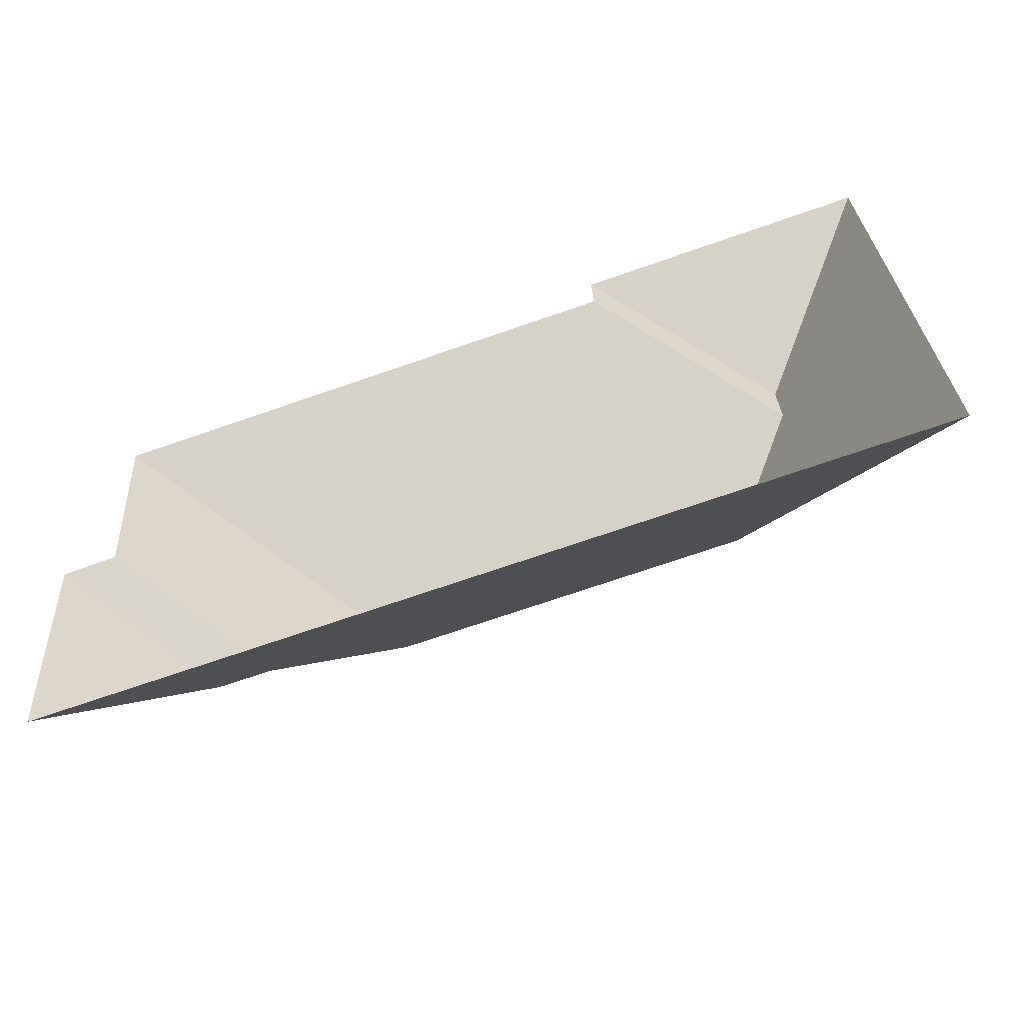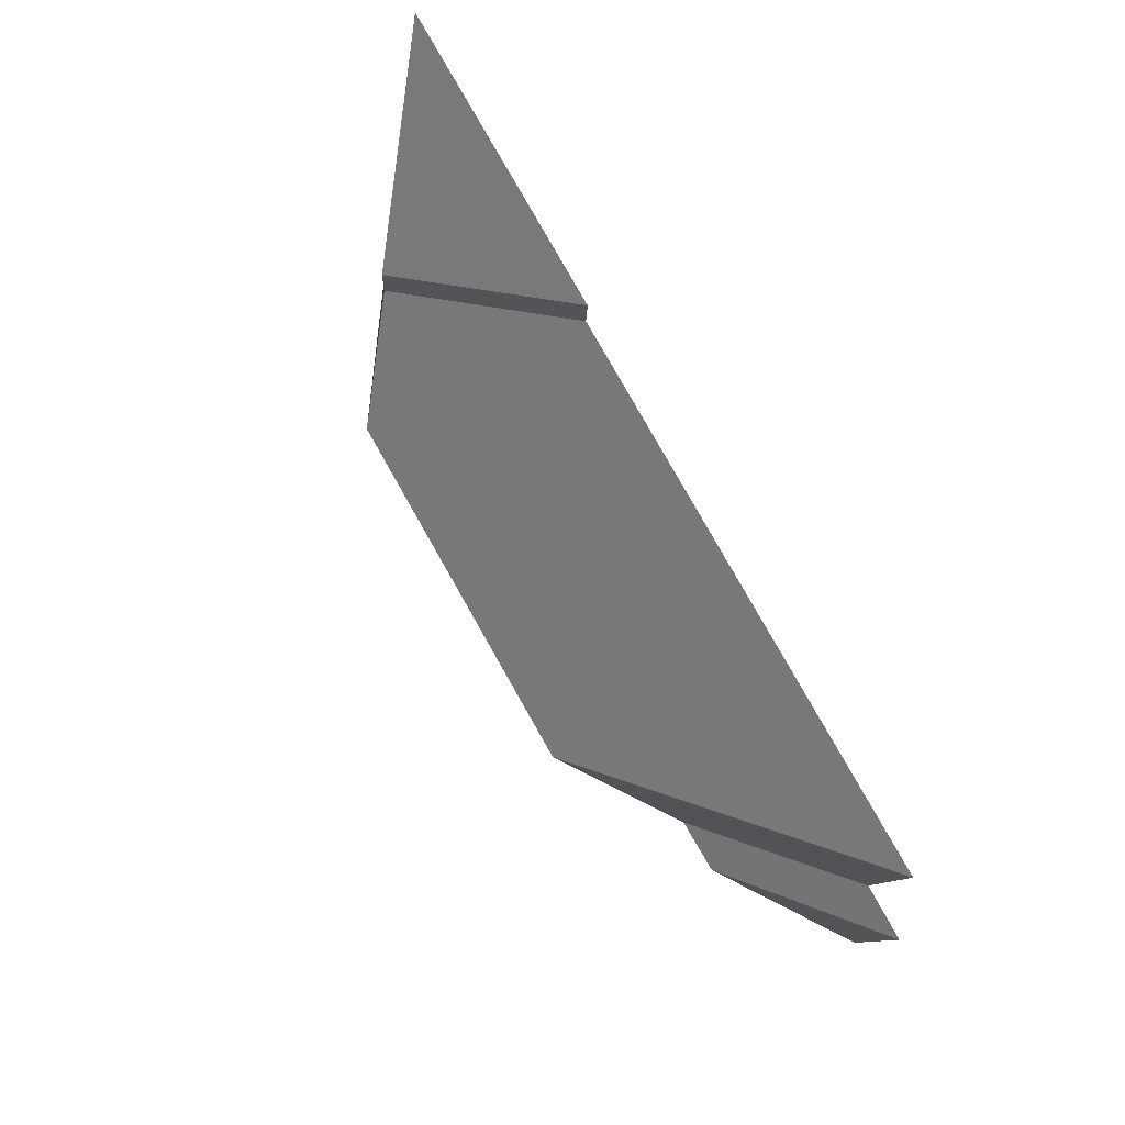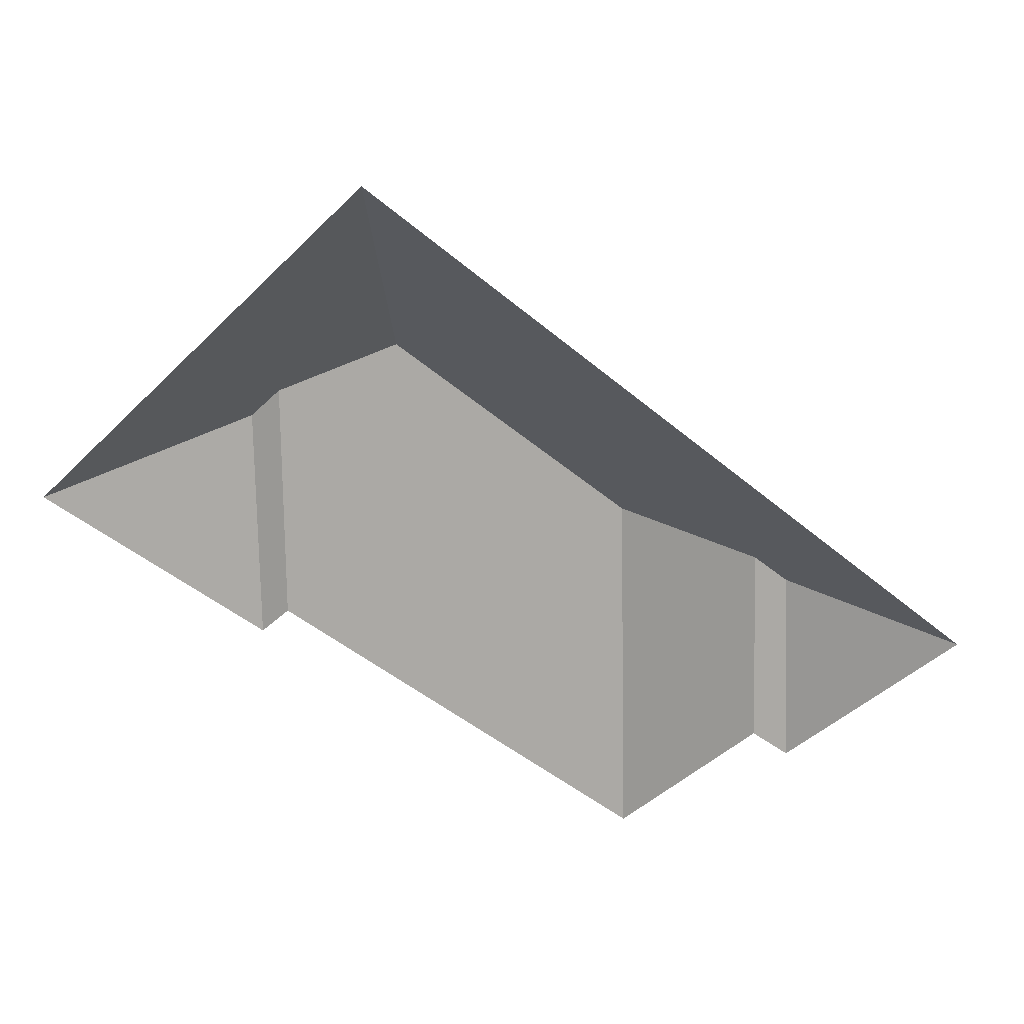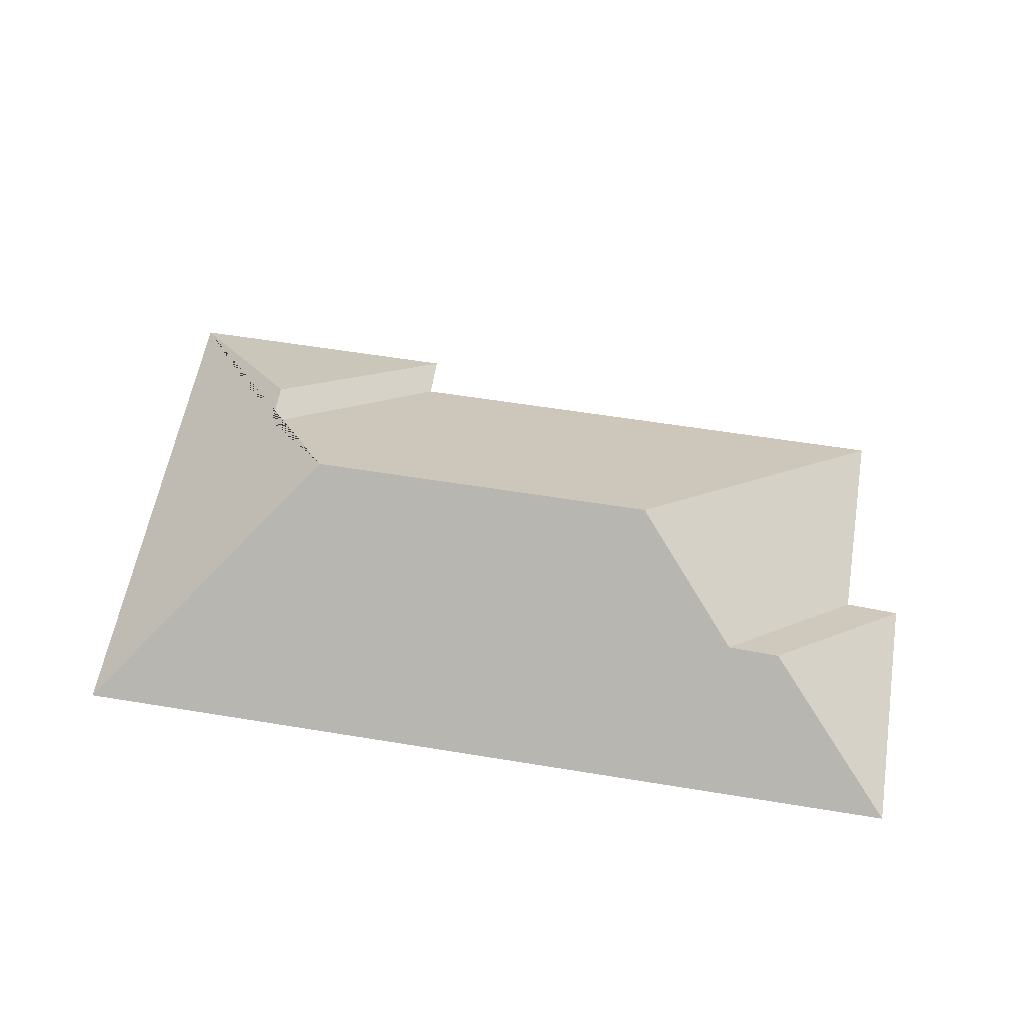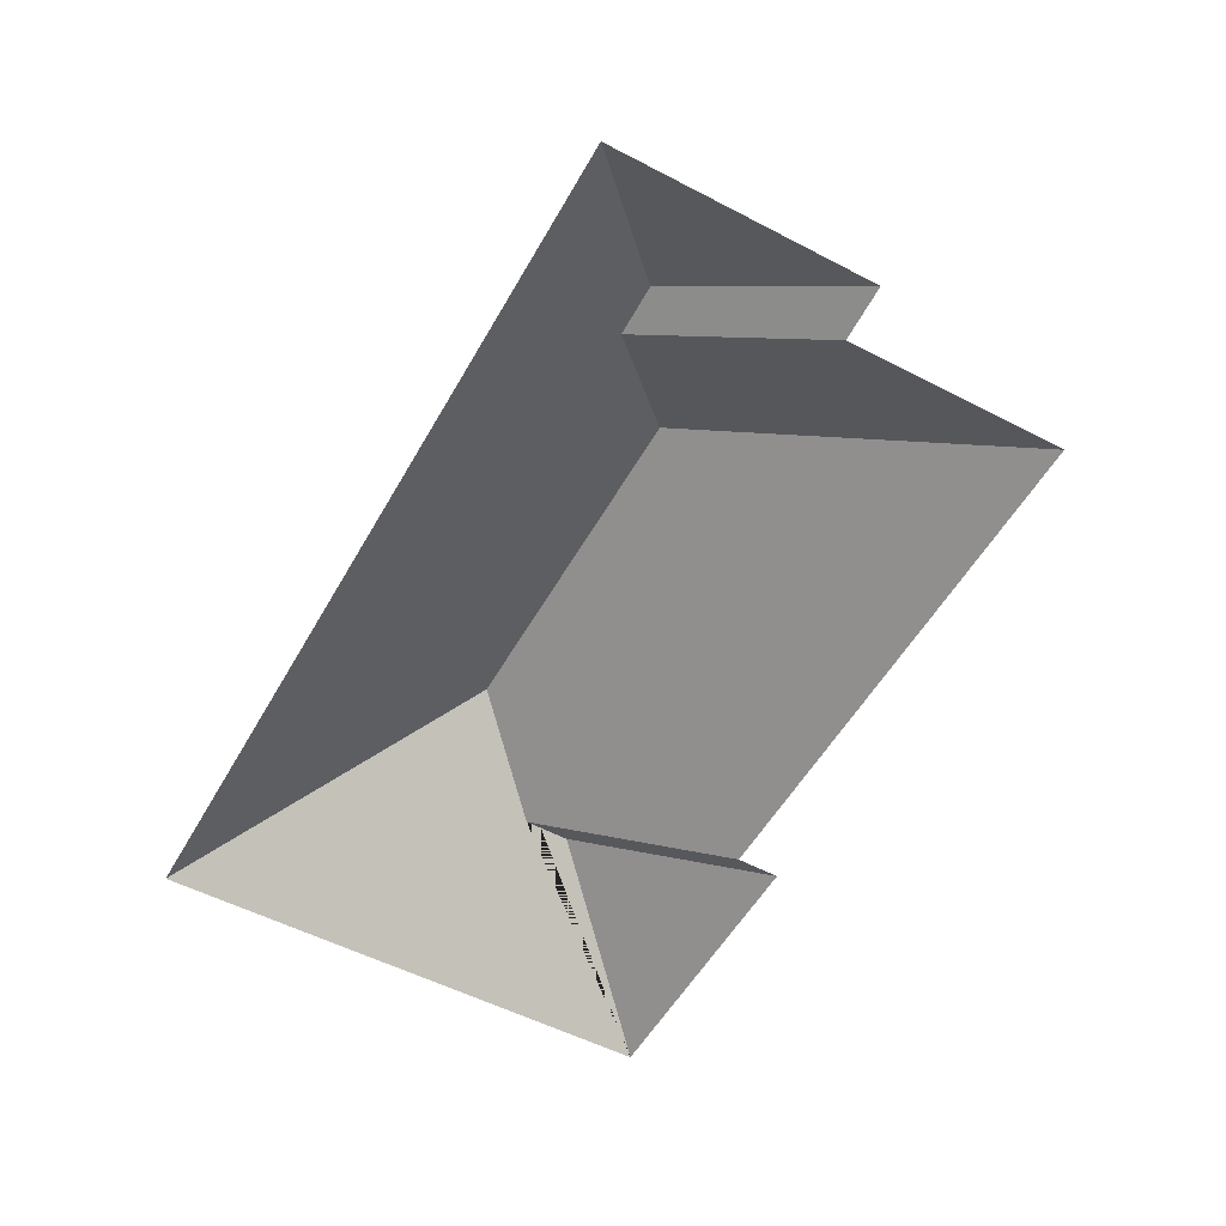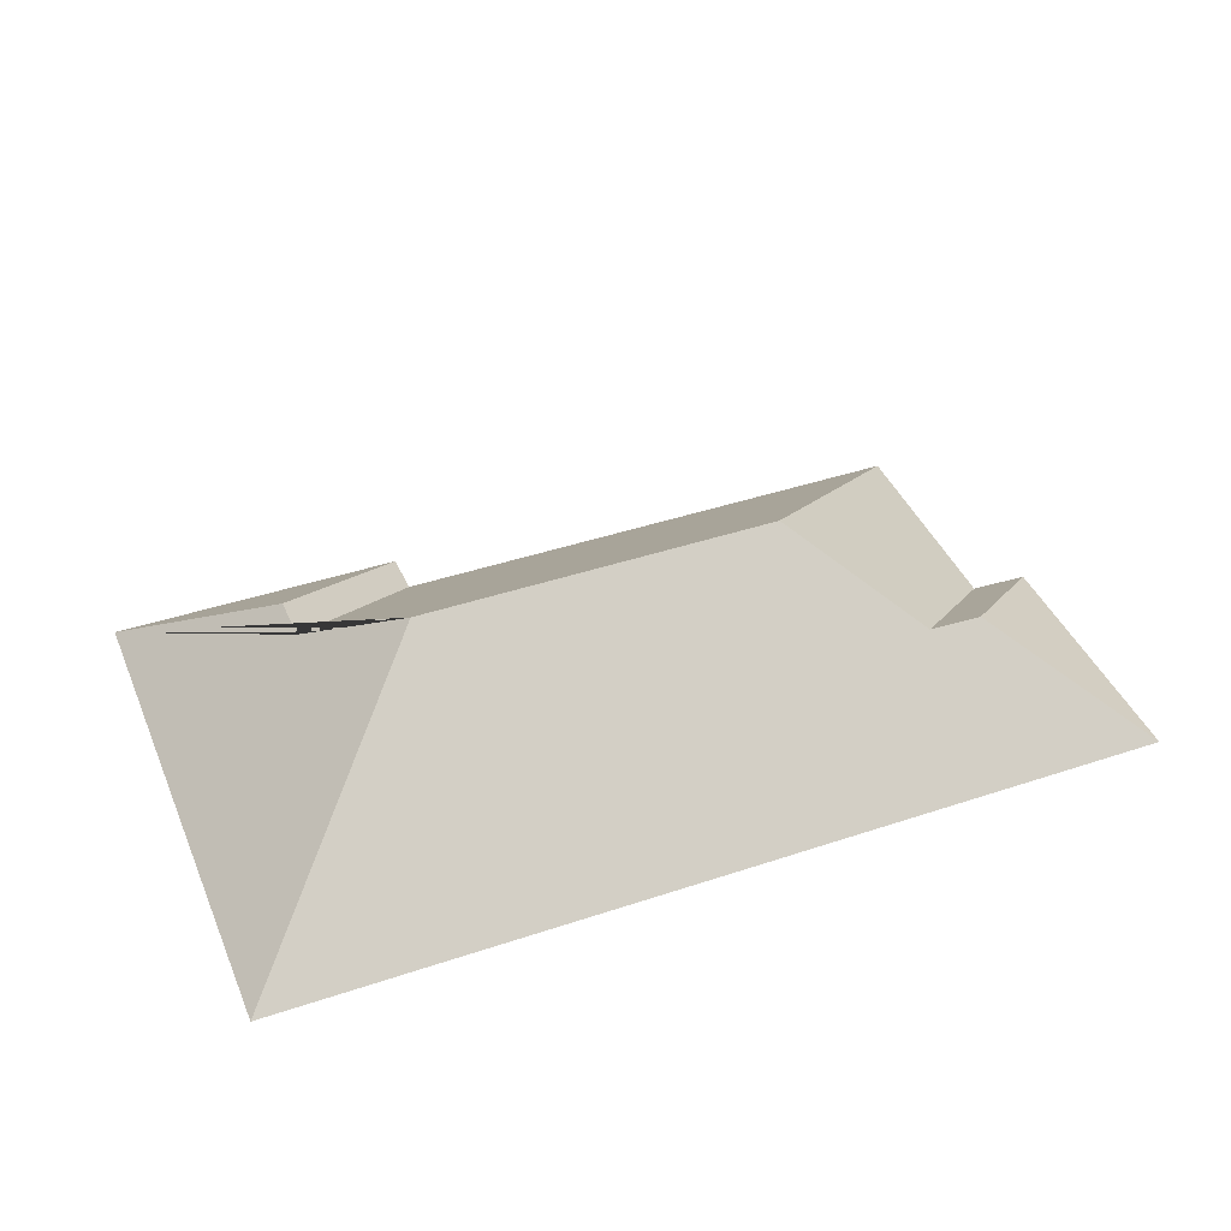
<metadata>
{"format":"obj","ext":"obj","renderer":"f3d","projection":"perspective","resolution":1024,"background":"white","views":[{"elev":-59.3,"azim":18.9,"up":"+Z"},{"elev":76.8,"azim":-119.7,"up":"+Z"},{"elev":-48.2,"azim":133.3,"up":"+Y"},{"elev":57.6,"azim":-173.9,"up":"+Y"},{"elev":-54.0,"azim":-122.6,"up":"+Y"},{"elev":41.8,"azim":154.5,"up":"+Y"}]}
</metadata>
<code>
o CG10_500_040059_0004_roof
v 336.3 75 -10.77
v 348.4 75 -203.5
v 287.5 118.8 -71.18
v 288.4 118.9 -88.53
v 259.5 144.9 -124.8
v 228.1 75 -17.54
v 228.8 75 -33.81
v 127.6 145 -132.9
v 89.14 113.2 -173.7
v 69.57 112.9 -175.3
v 36.6 75 -126.6
v 31.17 75 -45.8
v 16.12 75 -128.7
v 22.06 75 -223.9
v 336.3 0 -10.77
v 348.4 0 -203.5
v 22.06 0 -223.9
v 16.12 0 -128.7
v 36.6 0 -126.6
v 31.17 0 -45.8
v 228.8 0 -33.81
v 228.1 0 -17.54
f 6 1 3
f 6 7 4 3
f 1 2 5 4 3
f 2 14 10 9 8 5
f 14 13 10
f 13 11 9 10
f 11 12 8 9
f 12 7 4 5 8

</code>
